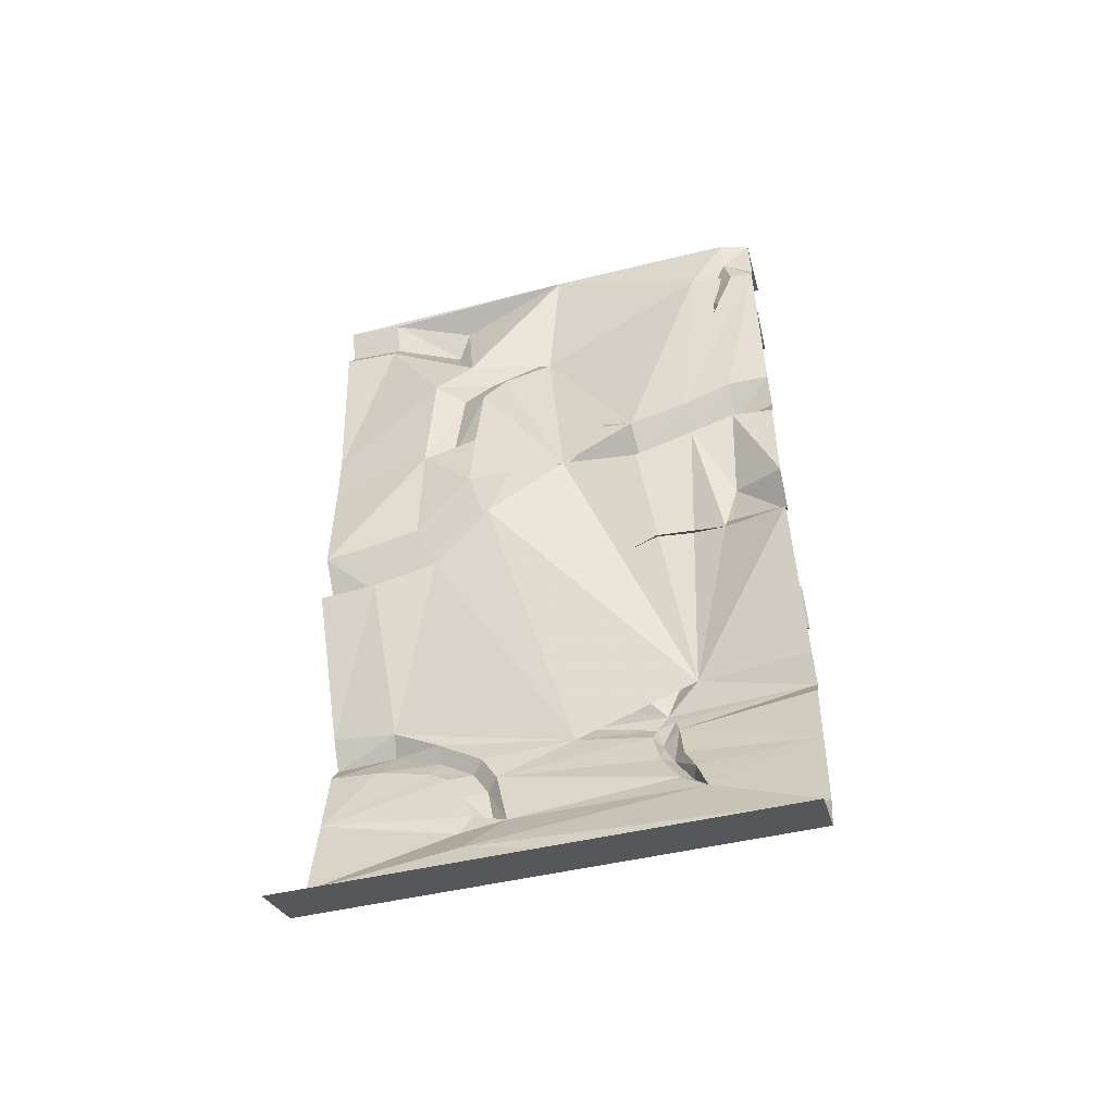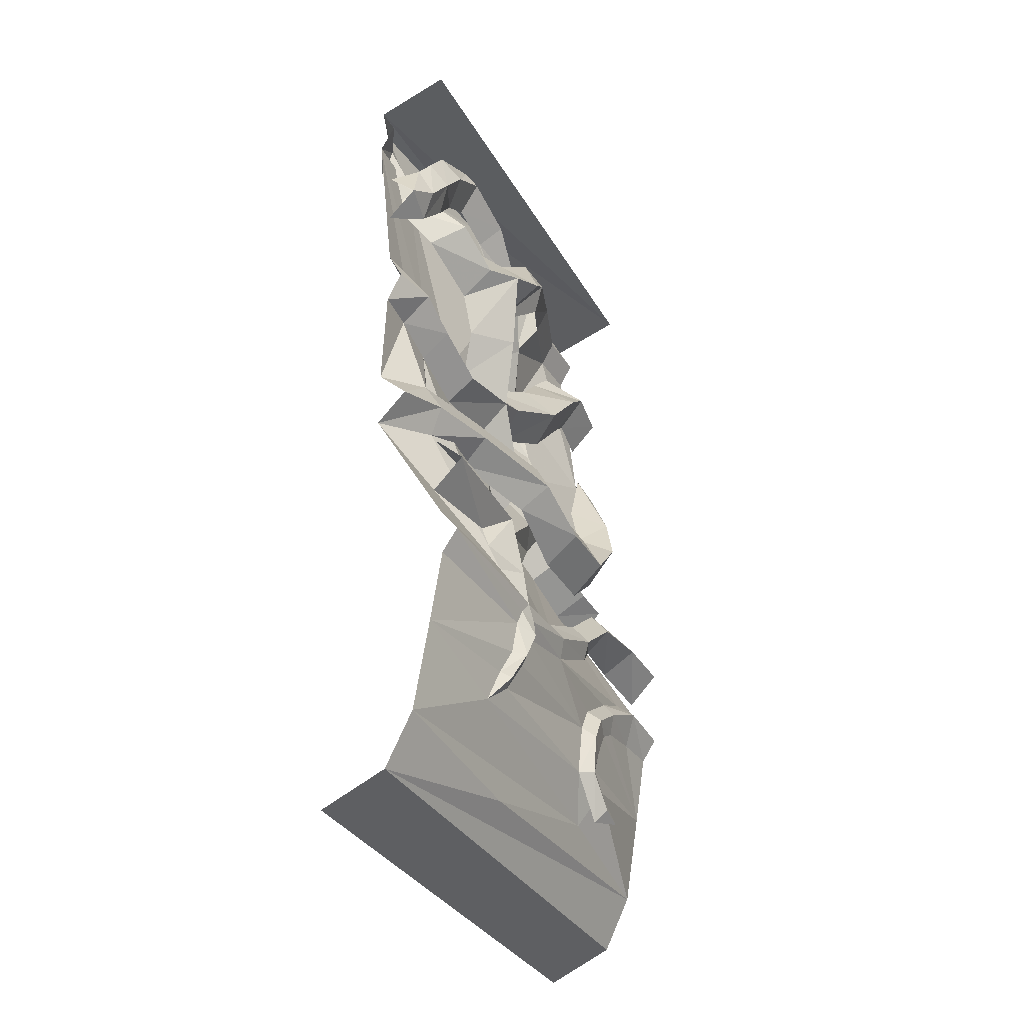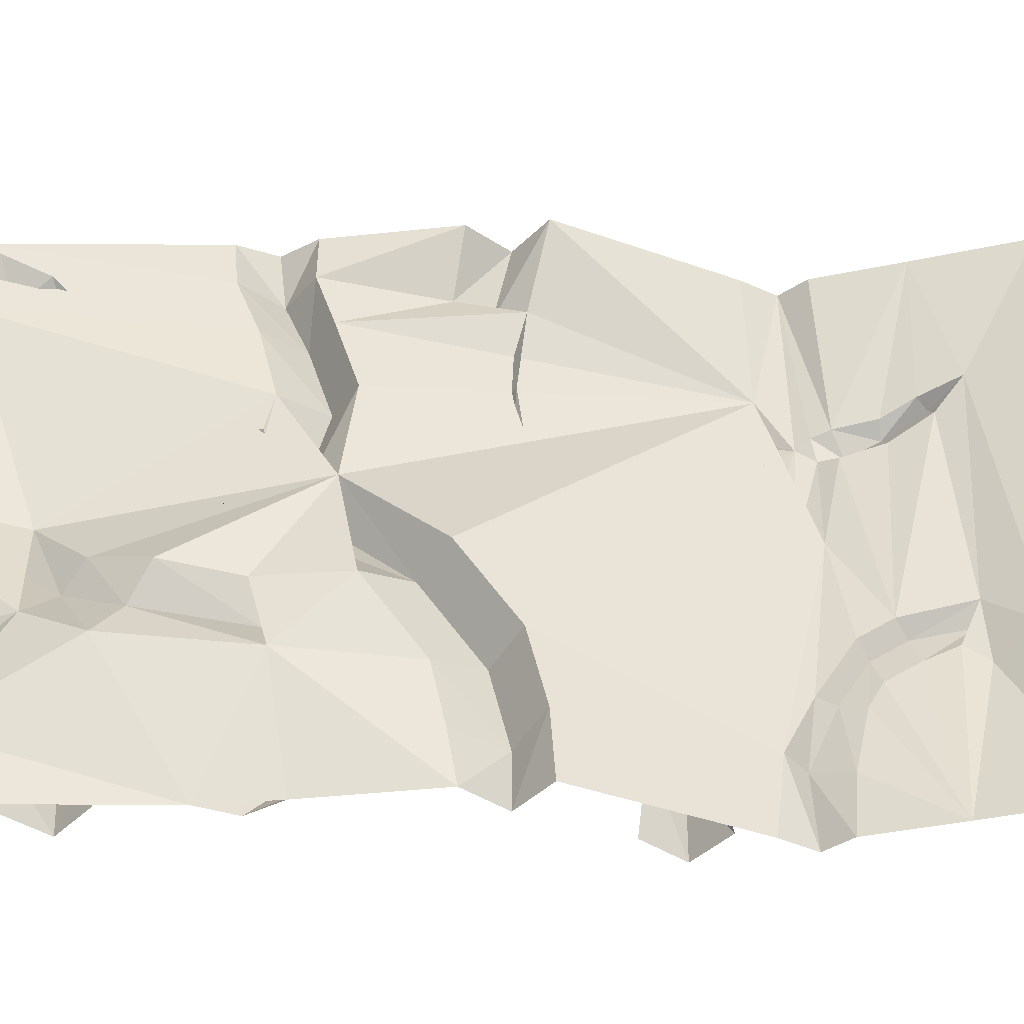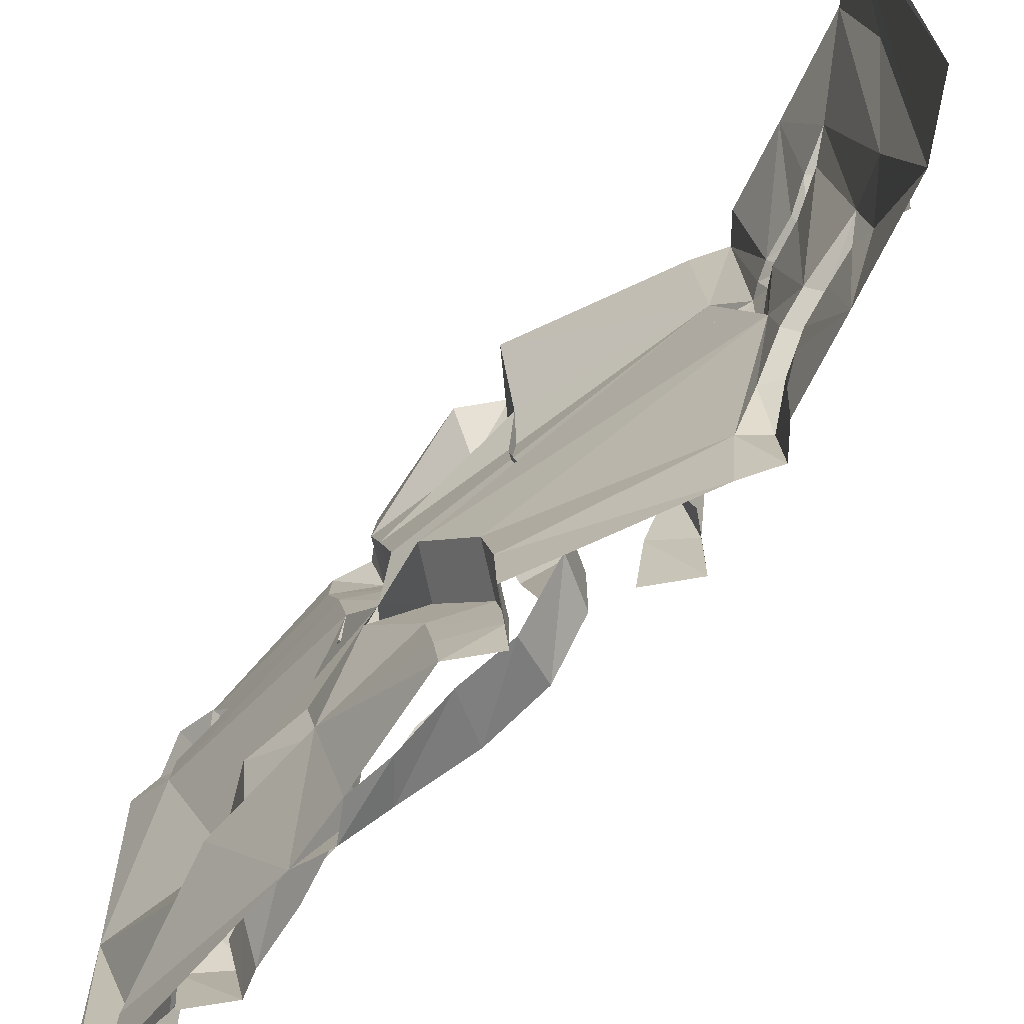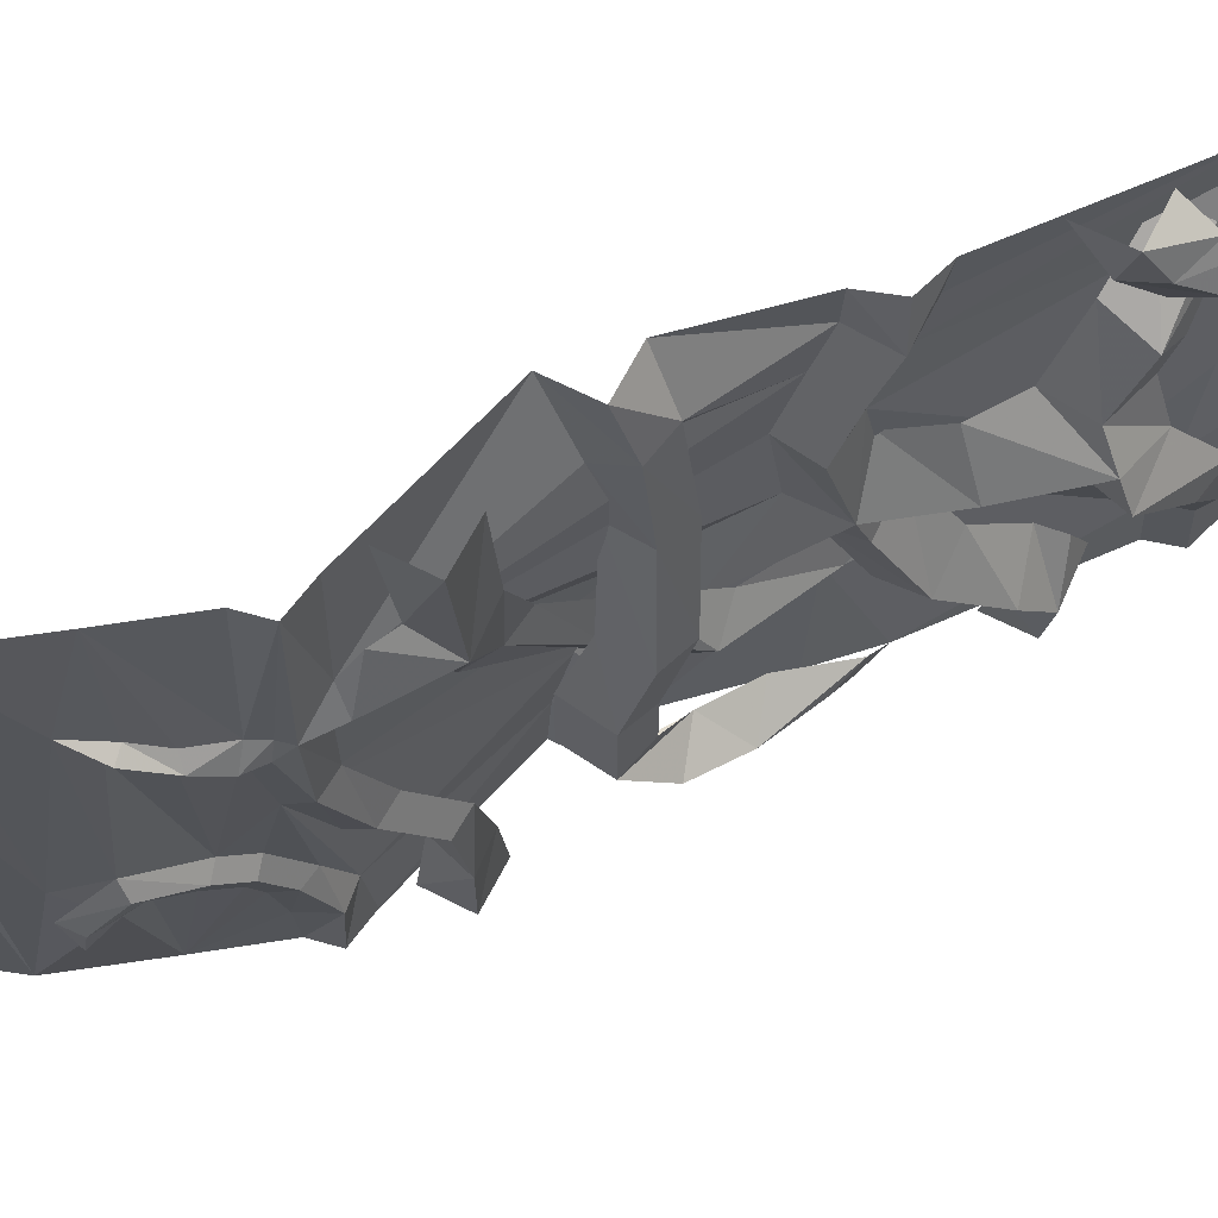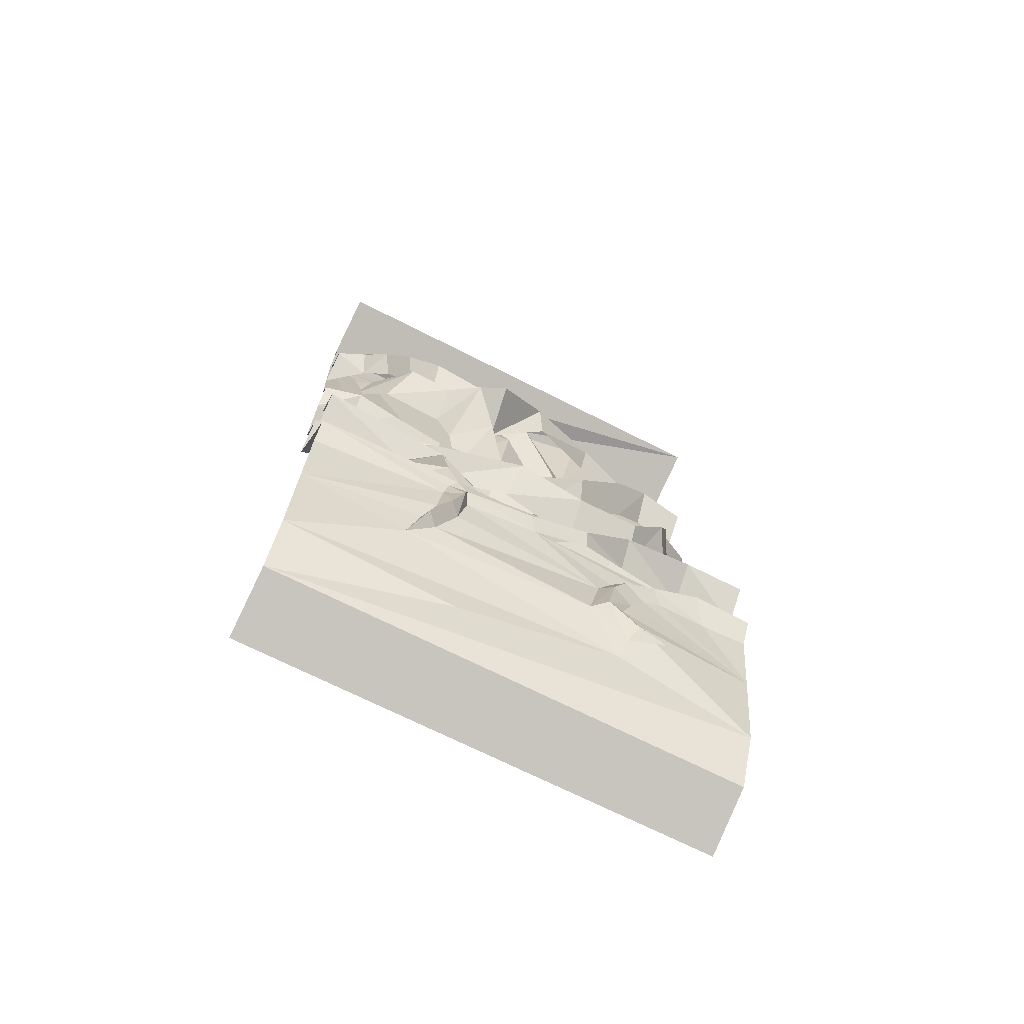
<metadata>
{"format":"obj","ext":"obj","renderer":"f3d","projection":"perspective","resolution":1024,"background":"white","views":[{"elev":-49.6,"azim":-75.4,"up":"+Y"},{"elev":-34.9,"azim":26.5,"up":"+Y"},{"elev":-39.7,"azim":-84.4,"up":"+Z"},{"elev":-69.9,"azim":-35.2,"up":"+Z"},{"elev":65.4,"azim":72.1,"up":"+Z"},{"elev":-70.1,"azim":63.1,"up":"+Y"}]}
</metadata>
<code>
v -0.2266 -1.328 -0.5
v -0.2656 -1.273 -0.5
v -0.2656 -1.289 -0.3672
v -0.2266 -1.32 -0.375
v -0.2578 -1.375 -0.5
v -0.2578 -1.383 -0.3984
v -0.2812 -1.523 -0.5
v -0.25 -1.406 -0.2891
v -0.25 -1.43 -0.25
v -0.25 -1.484 -0.2188
v -0.25 -1.539 -0.1953
v -0.25 -1.578 -0.2266
v -0.3125 -1.711 -0.5
v -0.2969 -1.656 -0.2031
v -0.3125 -1.742 0.1406
v -0.3672 -1.82 0.5
v -0.3672 -1.82 -0.5
v -0.5 -1.875 -0.5
v -0.5 -1.875 0.5
v -0.2578 -1.336 -0.2734
v -0.2344 -1.367 -0.2734
v -0.2344 -1.414 -0.2031
v -0.2344 -1.469 -0.1719
v -0.2344 -1.562 -0.1562
v -0.2344 -1.625 -0.2188
v -0.2422 -1.633 -0.2812
v -0.2578 -1.656 -0.2031
v -0.2578 -1.57 -0.125
v -0.2734 -1.586 0.2734
v -0.3125 -1.711 0.5
v -0.2578 -1.398 -0.1797
v -0.2578 -1.453 -0.1484
v -0.4766 -0.3906 -0.2578
v -0.4375 -0.2812 -0.1875
v -0.4062 -0.3281 -0.1406
v -0.4453 -0.4297 -0.1953
v -0.4531 -0.625 -0.2812
v -0.4141 -0.5312 -0.5
v -0.4531 -0.1719 -0.3828
v -0.3984 -0.1875 -0.2344
v -0.3984 -0.07812 -0.2109
v -0.4531 -0.02344 0.03125
v -0.3906 -0.2734 -0.007812
v -0.4609 -0.1562 0.3594
v -0.4219 -0.6094 0.1875
v -0.4219 -0.7031 0.03125
v -0.4375 -0.3672 -0.1016
v -0.3594 -0.2188 -0.03906
v -0.3828 -0.1875 0.125
v -0.3359 -0.1328 0.1016
v -0.3828 -0.1641 0.2266
v -0.3359 -0.1016 0.2344
v -0.3828 -0.2031 0.2891
v -0.3359 -0.1562 0.3203
v -0.3359 -0.2344 0.3828
v -0.3672 -0.2891 0.3594
v -0.375 -0.3594 0.4219
v -0.3438 -0.3047 0.4375
v -0.3594 -0.3438 0.5
v -0.4219 -0.4062 0.5
v -0.3906 -0.1641 -0.0625
v -0.3672 -0.07812 0.08594
v -0.3672 -0.04688 0.2344
v -0.3672 -0.1094 0.3594
v -0.3672 -0.1797 0.4141
v -0.375 -0.2344 0.4531
v -0.4219 -0.2812 0.5
v -0.4219 -0.6094 -0.2266
v -0.3359 -0.8047 -0.1719
v -0.3672 -0.8438 -0.2188
v -0.3359 -0.9453 -0.05469
v -0.3672 -0.9844 -0.1016
v -0.3047 -1.078 0.1016
v -0.3125 -1.133 0.04688
v -0.2422 -1.133 0.2266
v -0.2812 -1.18 0.1797
v -0.2188 -1.273 0.2188
v -0.2578 -1.242 0.1797
v -0.2188 -1.336 0.1953
v -0.2578 -1.289 0.1406
v -0.25 -1.289 0.03125
v -0.2188 -1.328 0.02344
v -0.2188 -1.266 -0.1094
v -0.25 -1.227 -0.09375
v -0.2188 -1.18 -0.2188
v -0.25 -1.141 -0.2031
v -0.2188 -1.156 -0.3672
v -0.2734 -1.109 -0.3594
v -0.2188 -1.156 -0.5
v -0.2812 -1.094 -0.5
v -0.4766 -0.4688 -0.1406
v -0.4531 -0.5938 -0.1641
v -0.4609 -0.7422 -0.1719
v -0.4219 -0.8359 -0.2969
v -0.4219 -0.8594 -0.4062
v -0.4219 -0.875 -0.5
v -0.4141 -0.6562 -0.5
v -0.3906 -0.7656 -0.125
v -0.3672 -0.9062 -0.007812
v -0.3359 -1.031 0.1172
v -0.2891 -1.078 0.2812
v -0.2812 -1.094 0.5
v -0.2188 -1.156 0.5
v -0.2734 -1.195 0.3047
v -0.2578 -1.242 0.3047
v -0.25 -1.281 0.2656
v -0.2266 -1.328 0.5
v -0.2266 -1.359 0.2109
v -0.2188 -1.367 0.1719
v -0.2344 -1.367 0.007812
v -0.2344 -1.305 -0.1172
v -0.2734 -1.219 -0.2266
v -0.2969 -1.195 -0.375
v -0.2812 -1.219 -0.5
v -0.2578 -1.539 0.2188
v -0.2344 -1.531 0.2422
v -0.2578 -1.516 0.25
v -0.2812 -1.523 0.5
v -0.2578 -1.375 0.5
v -0.2344 -1.391 0.2188
v -0.2109 -1.406 0.1797
v -0.2344 -1.398 0.1641
v -0.4219 -0.9609 -0.25
v -0.4609 -0.8672 -0.125
v -0.4219 -0.7266 0.1953
v -0.4219 -0.6875 0.3203
v -0.3672 -0.9609 0.3672
v -0.4219 -1 0.5
v -0.2656 -1.273 0.5
v -0.2422 -1.469 0.1797
v -0.2422 -1.461 0.2266
v -0.2188 -1.461 0.2031
v -0.3672 -0.9453 0.2188
v -0.3047 -0.8984 0.2344
v -0.3359 -0.9062 0.3828
v -0.3594 -0.9375 0.5
v -0.3672 -0.8516 0.3984
v -0.4219 -0.875 0.5
v -0.4219 -0.6562 0.4141
v -0.4141 -0.6562 0.5
v -0.3594 -0.6016 0.4141
v -0.3828 -0.5938 0.5
v -0.4141 -0.5312 0.5
v -0.4219 -0.5391 0.4141
v -0.4531 -0.1641 0.5
v -0.4219 -0.5781 0.3125
v -0.3594 -0.6797 0.1953
v -0.3594 -0.6328 0.02344
v -0.4219 -0.5938 0.125
v -0.3125 -0.5 0.07812
v -0.3828 -0.5078 0.1641
v -0.2734 -0.3516 0.1328
v -0.3828 -0.4219 0.2031
v -0.3125 -0.3672 0.2031
v -0.3984 -0.3594 0.3438
v -0.3281 -0.3047 0.3047
v -0.4609 -0.2734 0.4141
v -0.4297 -0.2109 0.3828
v -0.4766 -0.1953 0.4531
v -0.4609 -0.1172 0.4375
v -0.4219 -0.1094 0.5
v -0.4531 -0.04688 0.5
v -0.4766 -0.05469 0.4375
v -0.2969 0 -0.5
v -0.2969 0 0.5
v -0.3125 -0.9688 0.03906
v -0.25 -0.9141 0.02344
v -0.2812 -0.8516 0.01562
v -0.3359 -0.8359 0.2188
v -0.3281 -1.016 -0.1328
v -0.25 -0.9609 -0.125
v -0.2812 -0.8984 -0.1406
v -0.3281 -1.016 -0.2812
v -0.25 -0.9609 -0.2656
v -0.2812 -0.8984 -0.2422
v -0.3359 -0.9219 -0.3906
v -0.25 -0.875 -0.3438
v -0.3281 -0.8359 -0.3125
v -0.3672 -0.8281 -0.4219
v -0.2812 -0.7656 -0.3828
v -0.3594 -0.7266 -0.3438
v -0.3672 -0.5859 -0.4062
v -0.3359 -0.6484 -0.4219
v -0.3828 -0.5938 -0.5
v -0.3828 -0.7188 -0.4453
v -0.3594 -0.9375 -0.4062
v -0.3594 -0.9375 -0.5
v -0.3594 -0.9062 -0.2734
v -0.4219 -0.9922 -0.3828
v -0.4219 -1 -0.5
v -0.3984 -0.8125 -0.1484
v -0.3594 -0.6094 -0.03906
v -0.4219 -0.5469 -0.007812
v -0.3828 -0.4609 0.03125
v -0.3672 -0.3906 0.05469
v -0.25 -0.3359 0.07031
v -0.3359 -0.2578 0.09375
v -0.3594 -0.2812 0.1953
v -0.3594 -0.2578 0.2734
v -0.3594 -0.6406 0.3203
v -0.4219 -0.6562 -0.07812
v -0.3281 -0.5312 -0.1875
v -0.3906 -0.4688 -0.1406
v -0.3281 -0.4062 -0.3047
v -0.4141 -0.3594 -0.25
v -0.3438 -0.3359 -0.3906
v -0.4062 -0.3047 -0.3047
v -0.4219 -0.2656 -0.3828
v -0.3594 -0.3438 -0.5
v -0.4219 -0.2812 -0.5
v -0.3906 -0.5859 -0.2109
v -0.3906 -0.4609 -0.3281
v -0.4062 -0.3984 -0.3984
v -0.4219 -0.4062 -0.5
v -0.4219 -0.1172 -0.3828
v -0.3672 -0.1328 -0.2344
v -0.4219 -0.1094 -0.5
v -0.4531 -0.04688 -0.5
v -0.4531 -0.05469 -0.3828
v -0.2969 -0.2188 -0.05469
v -0.3281 -0.2734 -0.07812
v -0.4531 -0.1641 -0.5
v -0.3281 -0.1641 -0.02344
v -0.2812 -1.219 0.5
f 1 2 3
f 1 3 4
f 1 4 5
f 5 4 6
f 5 6 7
f 7 6 8
f 7 8 9
f 7 9 10
f 7 10 11
f 7 11 12
f 7 12 13
f 13 12 14
f 13 14 15
f 13 15 16
f 13 16 17
f 17 16 18
f 18 16 19
f 4 3 20
f 4 20 21
f 4 21 6
f 6 21 8
f 8 21 22
f 8 22 9
f 9 22 23
f 9 23 10
f 10 23 24
f 10 24 11
f 11 24 25
f 11 25 12
f 12 25 26
f 12 26 27
f 12 27 28
f 12 28 14
f 14 28 29
f 14 29 30
f 14 30 15
f 15 30 16
f 21 20 31
f 21 31 22
f 22 31 32
f 22 32 23
f 23 32 28
f 23 28 24
f 24 28 27
f 24 27 25
f 25 27 26
f 33 34 35
f 33 35 36
f 33 36 37
f 33 37 38
f 33 38 39
f 33 39 34
f 34 39 40
f 34 40 41
f 34 41 42
f 34 42 43
f 43 42 44
f 43 44 45
f 43 45 46
f 43 46 47
f 43 47 35
f 43 35 48
f 43 48 49
f 49 48 50
f 49 50 51
f 51 50 52
f 51 52 53
f 53 52 54
f 53 54 55
f 53 55 56
f 56 55 57
f 57 55 58
f 57 58 59
f 57 59 60
f 34 61 48
f 34 48 35
f 61 62 50
f 61 50 48
f 62 63 52
f 62 52 50
f 63 64 54
f 63 54 52
f 64 65 55
f 64 55 54
f 65 66 58
f 65 58 55
f 66 67 59
f 66 59 58
f 36 68 37
f 37 68 69
f 37 69 70
f 70 69 71
f 70 71 72
f 72 71 73
f 72 73 74
f 74 73 75
f 74 75 76
f 76 75 77
f 76 77 78
f 78 77 79
f 78 79 80
f 80 79 81
f 81 79 82
f 81 82 83
f 81 83 84
f 84 83 85
f 84 85 86
f 86 85 87
f 86 87 88
f 88 87 89
f 88 89 90
f 91 92 68
f 91 68 36
f 91 36 47
f 91 47 46
f 91 46 92
f 92 46 93
f 92 93 37
f 37 93 94
f 37 94 95
f 37 95 96
f 37 96 97
f 37 97 38
f 47 36 35
f 68 92 98
f 68 98 69
f 69 98 99
f 69 99 71
f 71 99 100
f 71 100 73
f 73 100 101
f 73 101 75
f 75 101 102
f 75 102 103
f 75 103 104
f 75 104 105
f 75 105 77
f 77 105 106
f 77 106 79
f 79 106 107
f 79 107 108
f 79 108 109
f 79 109 82
f 82 109 110
f 82 110 111
f 82 111 83
f 83 111 112
f 83 112 85
f 85 112 113
f 85 113 87
f 87 113 114
f 87 114 89
f 29 115 116
f 29 116 117
f 29 117 118
f 29 118 30
f 107 119 120
f 107 120 108
f 108 120 121
f 108 121 109
f 109 121 122
f 109 122 110
f 110 122 32
f 110 32 31
f 110 31 20
f 110 20 3
f 110 3 123
f 110 123 124
f 110 124 106
f 106 124 46
f 106 46 125
f 106 125 126
f 106 126 127
f 106 127 128
f 106 128 129
f 106 129 107
f 121 130 122
f 122 130 32
f 32 130 115
f 32 115 28
f 28 115 29
f 120 131 132
f 120 132 121
f 121 132 130
f 130 132 116
f 130 116 115
f 117 116 132
f 117 132 131
f 117 131 118
f 118 131 120
f 118 120 119
f 127 133 134
f 127 134 135
f 127 135 128
f 128 135 136
f 136 135 137
f 136 137 138
f 138 137 139
f 138 139 140
f 140 139 141
f 140 141 142
f 142 141 143
f 143 141 144
f 143 144 145
f 145 144 146
f 145 146 44
f 44 146 45
f 45 146 147
f 45 147 148
f 45 148 149
f 149 148 150
f 149 150 151
f 151 150 152
f 151 152 153
f 153 152 154
f 153 154 155
f 155 154 156
f 155 156 157
f 157 156 158
f 157 158 159
f 159 158 160
f 159 160 145
f 145 160 161
f 161 160 162
f 162 160 163
f 162 163 42
f 162 42 164
f 162 164 165
f 133 166 167
f 133 167 134
f 134 167 168
f 134 168 169
f 134 169 135
f 135 169 137
f 166 170 171
f 166 171 167
f 167 171 172
f 167 172 168
f 170 173 174
f 170 174 171
f 171 174 175
f 171 175 172
f 173 176 177
f 173 177 174
f 174 177 178
f 174 178 175
f 176 179 180
f 176 180 177
f 177 180 178
f 178 180 181
f 181 180 182
f 182 180 183
f 182 183 184
f 182 184 38
f 179 185 183
f 179 183 180
f 185 97 184
f 185 184 183
f 186 187 96
f 186 96 95
f 186 95 94
f 186 94 188
f 186 188 123
f 186 123 189
f 186 189 187
f 187 189 190
f 190 189 2
f 2 189 3
f 3 189 123
f 188 94 93
f 188 93 191
f 188 191 124
f 188 124 123
f 148 192 193
f 148 193 194
f 148 194 150
f 150 194 195
f 150 195 152
f 152 195 196
f 152 196 197
f 152 197 154
f 154 197 198
f 154 198 156
f 156 198 199
f 156 199 44
f 156 44 158
f 158 44 160
f 160 44 163
f 163 44 42
f 147 146 200
f 147 200 126
f 147 126 125
f 147 125 148
f 148 125 46
f 148 46 191
f 148 191 201
f 148 201 192
f 192 201 202
f 192 202 193
f 193 202 203
f 203 202 204
f 203 204 205
f 205 204 206
f 205 206 207
f 207 206 208
f 208 206 209
f 208 209 210
f 200 146 144
f 200 144 141
f 200 141 139
f 200 139 126
f 126 139 137
f 126 137 127
f 191 46 124
f 202 201 211
f 202 211 204
f 204 211 212
f 204 212 206
f 206 212 213
f 206 213 209
f 209 213 214
f 191 93 201
f 215 216 40
f 215 40 39
f 215 39 217
f 215 217 218
f 215 218 219
f 215 219 216
f 216 219 41
f 216 41 220
f 216 220 221
f 216 221 40
f 220 196 195
f 220 195 221
f 39 222 217
f 222 39 38
f 223 197 196
f 223 196 220
f 223 220 41
f 104 103 224
f 218 164 42
f 218 42 219
f 219 42 41
f 28 12 11

</code>
